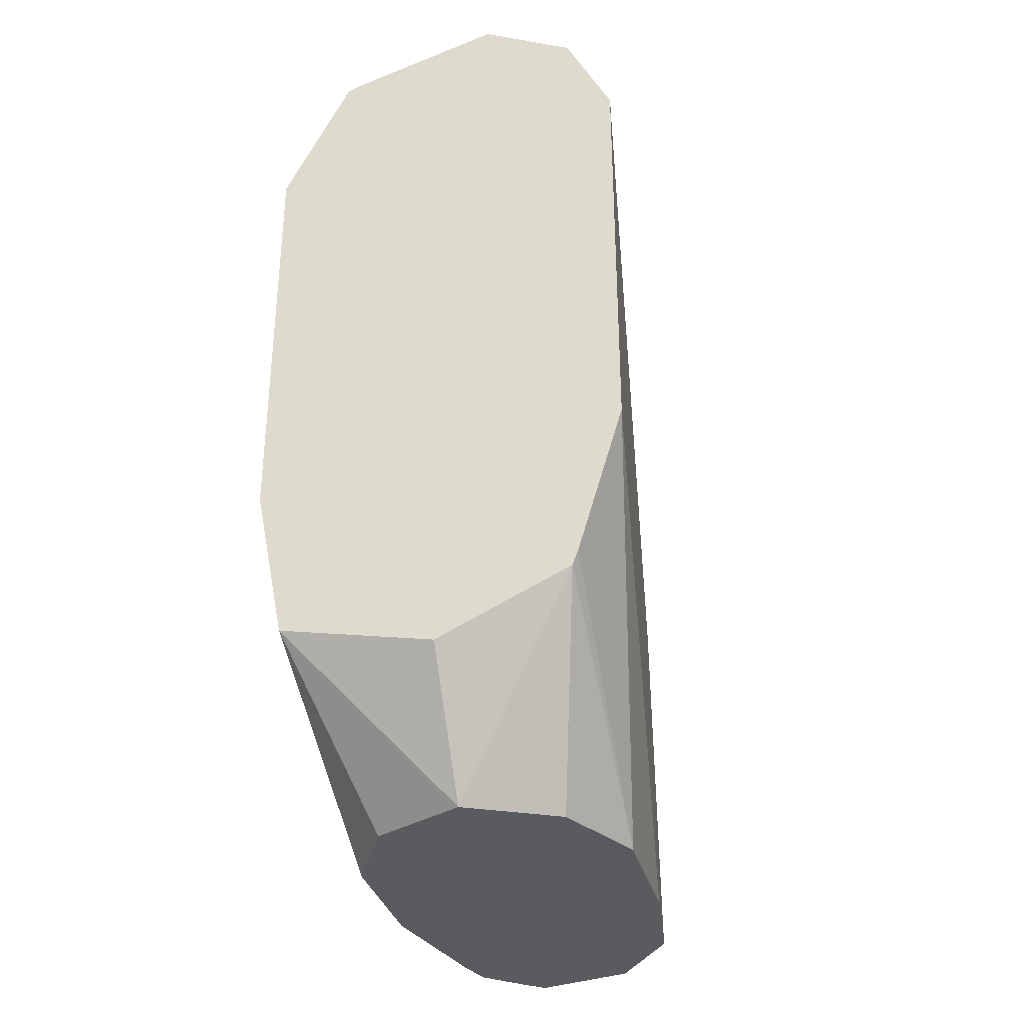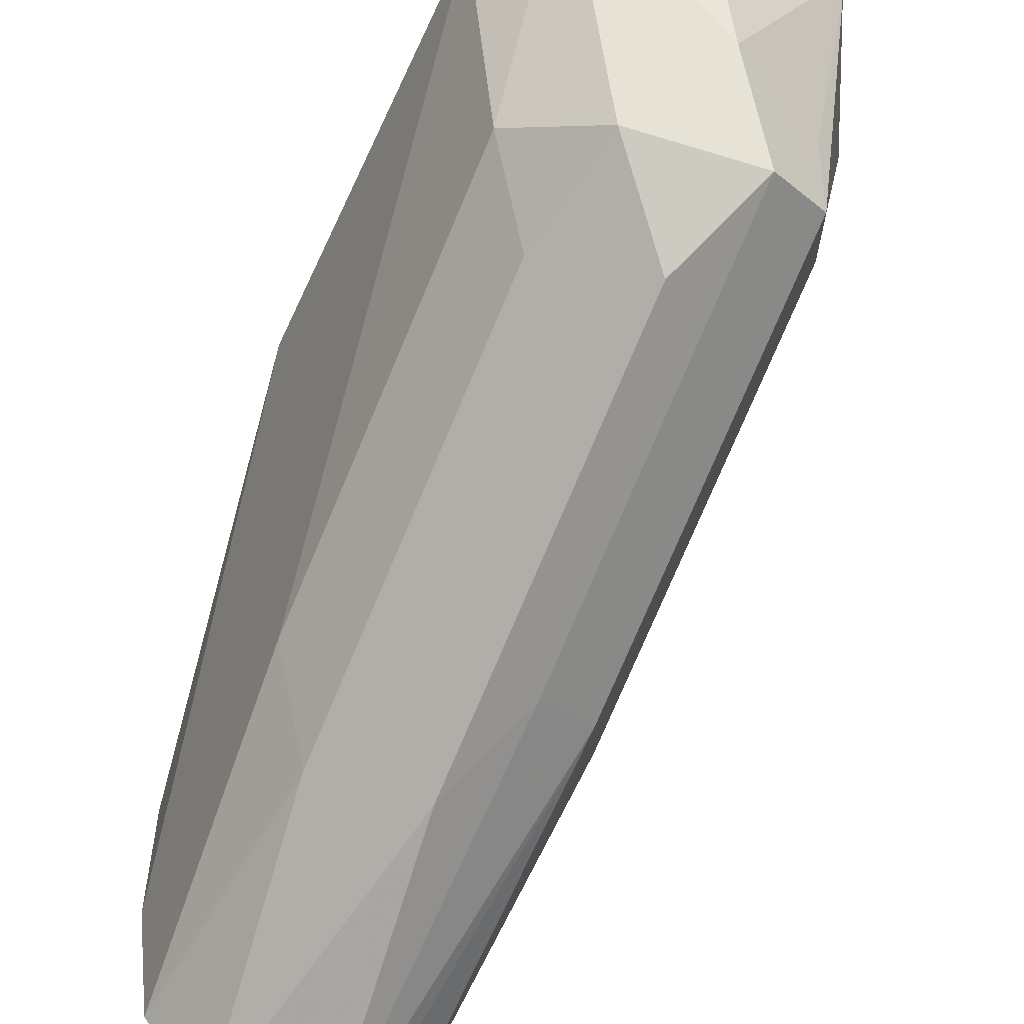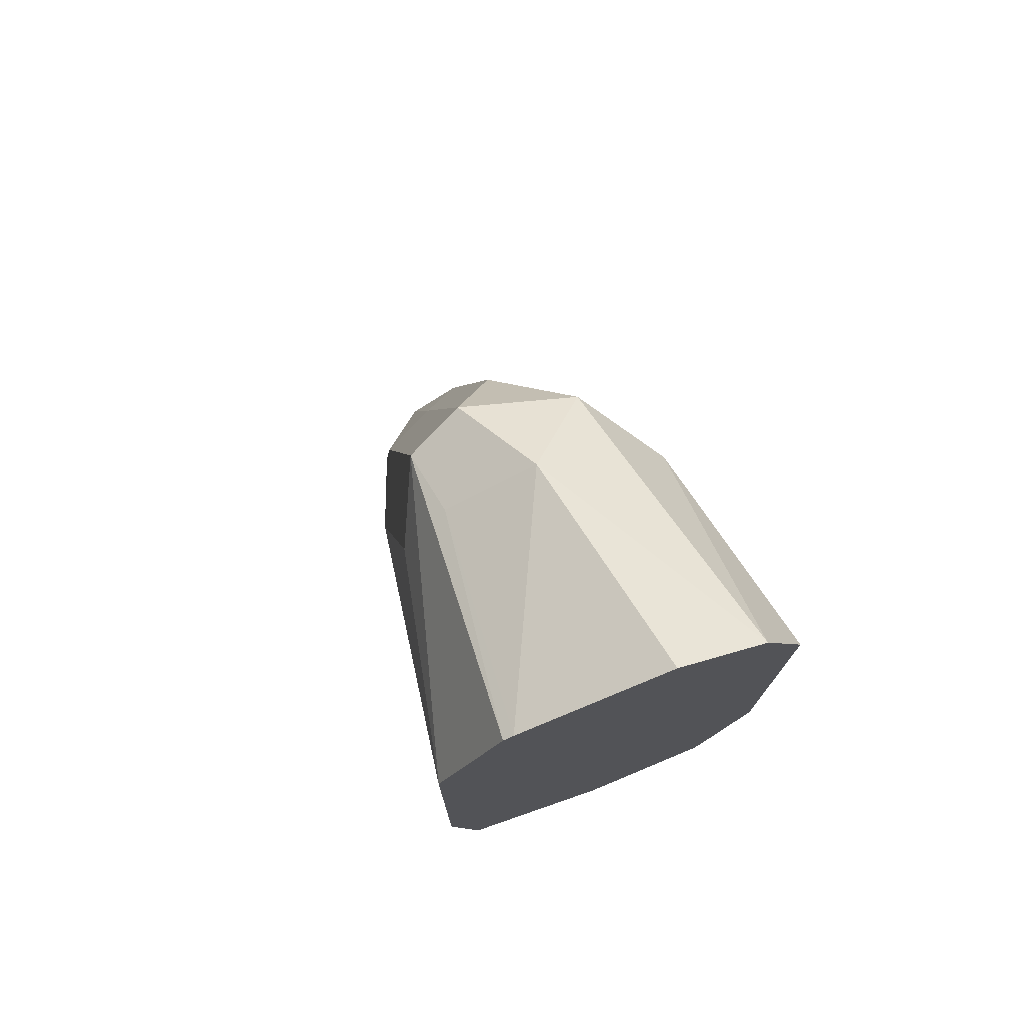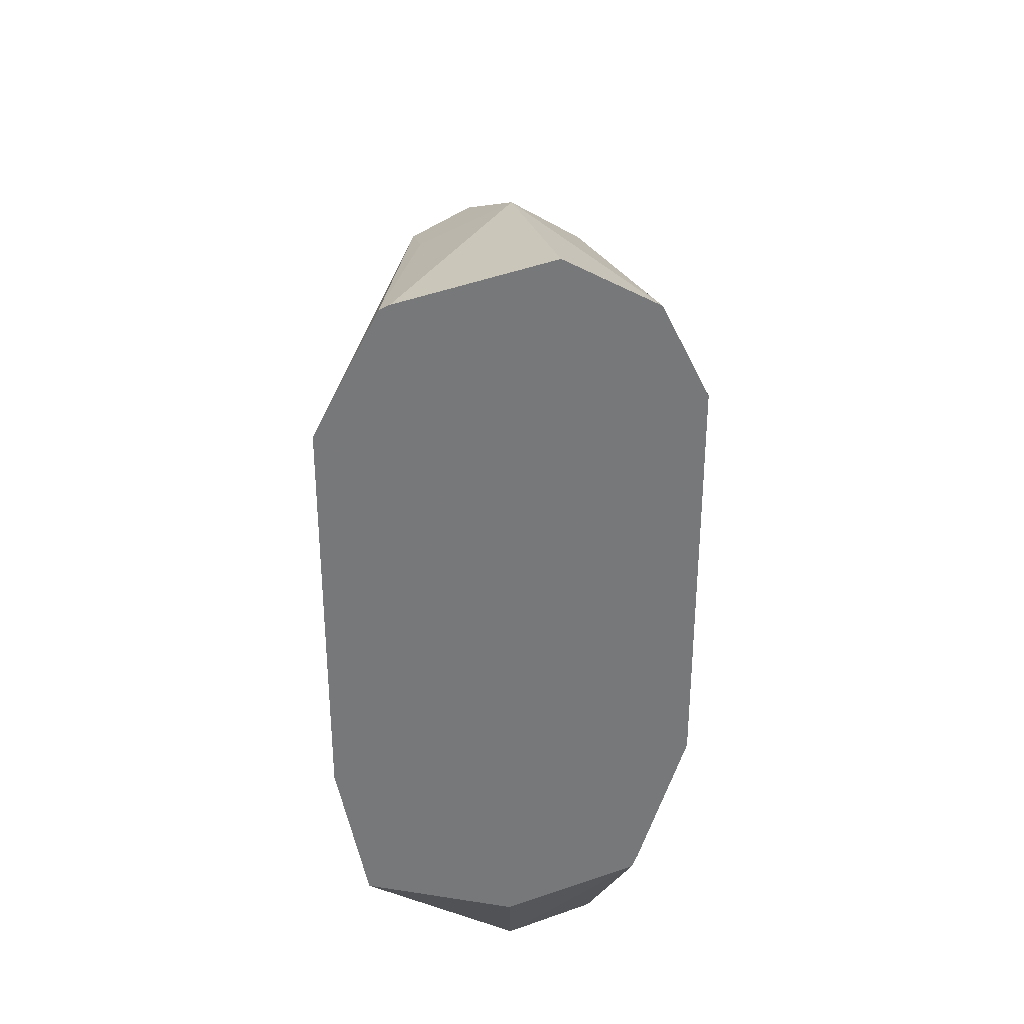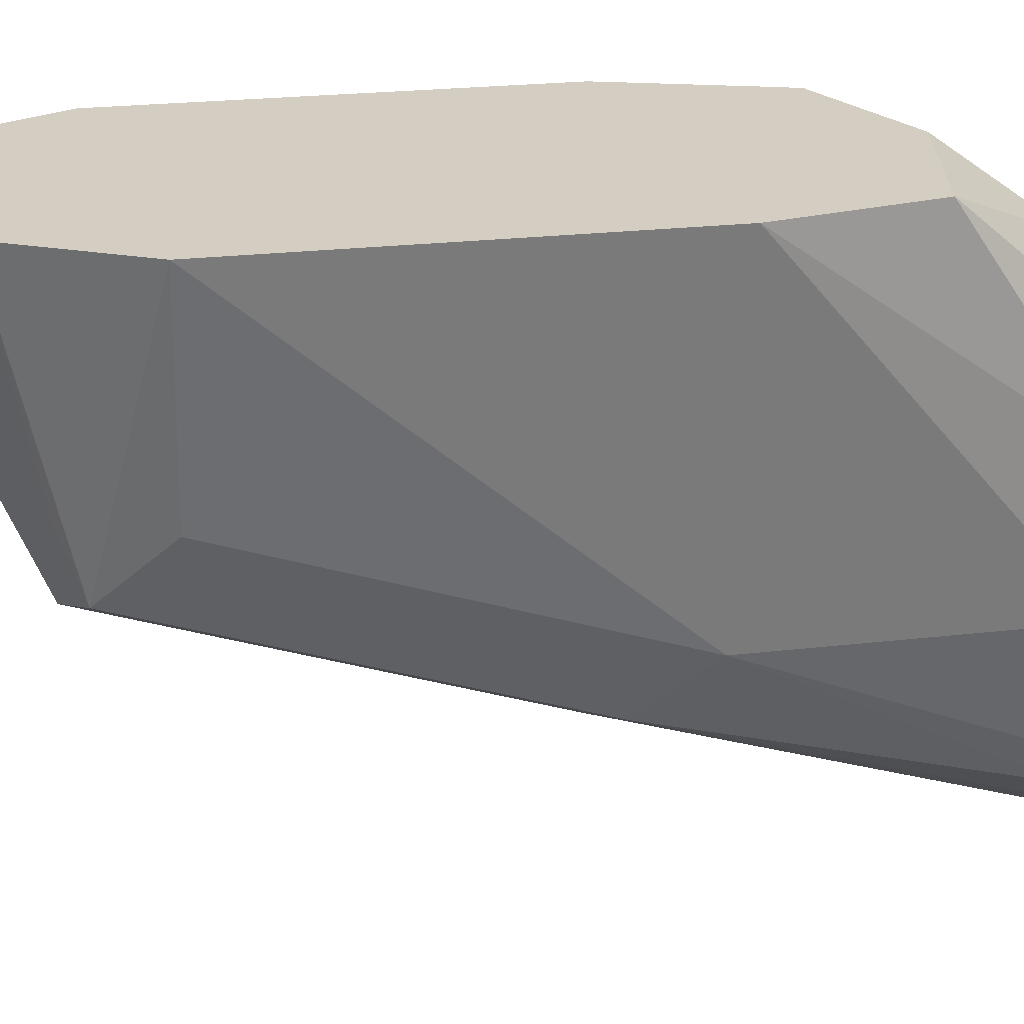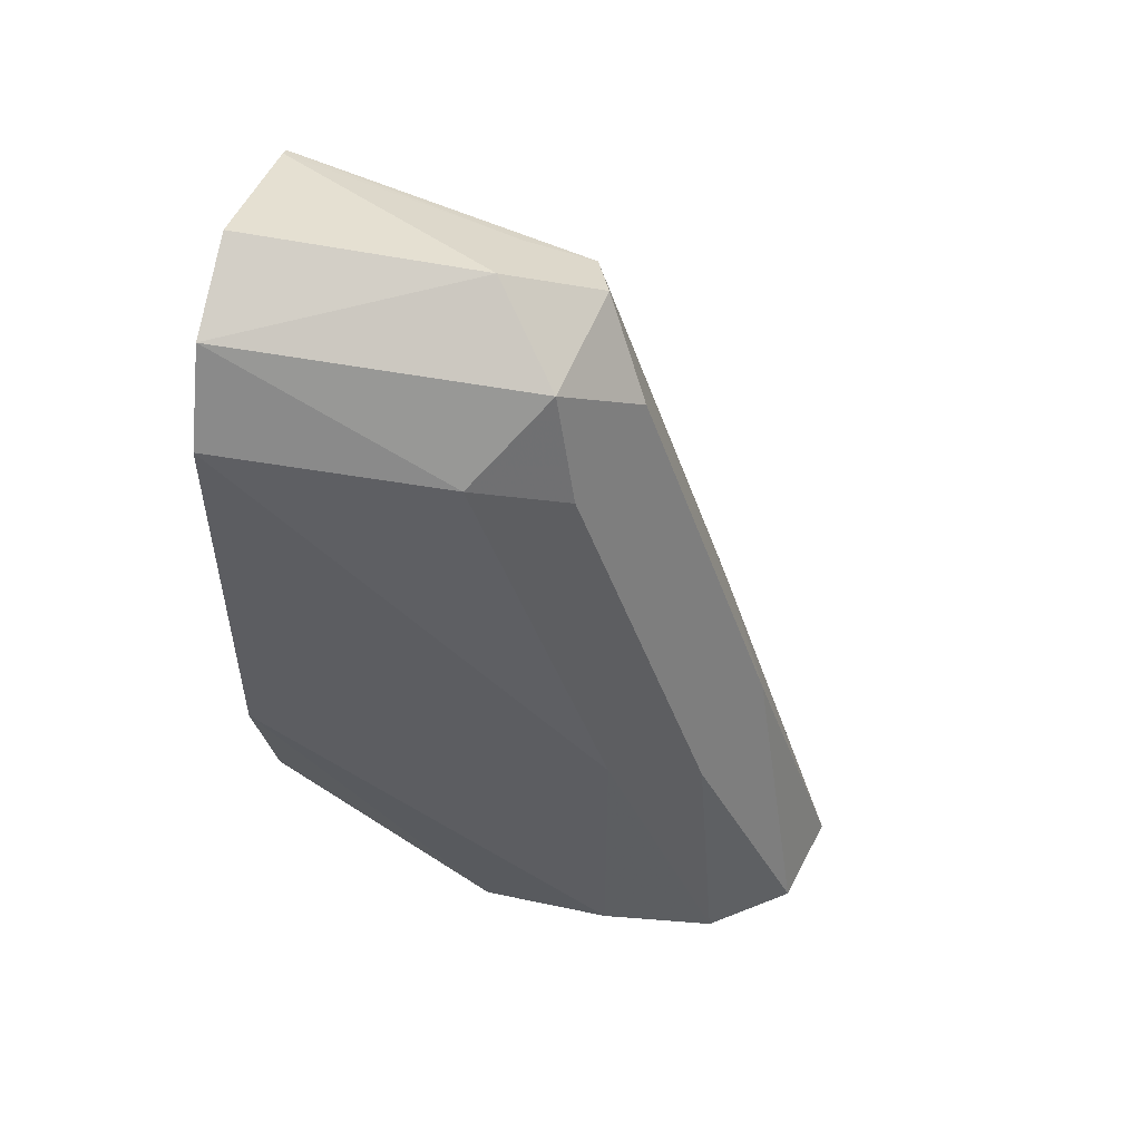
<metadata>
{"format":"obj","ext":"obj","renderer":"f3d","projection":"perspective","resolution":1024,"background":"white","views":[{"elev":-33.0,"azim":-165.9,"up":"+Z"},{"elev":-57.5,"azim":-24.4,"up":"+Y"},{"elev":75.2,"azim":159.8,"up":"+Z"},{"elev":32.5,"azim":-179.5,"up":"+Z"},{"elev":25.0,"azim":79.4,"up":"+Y"},{"elev":52.5,"azim":-77.1,"up":"+Z"}]}
</metadata>
<code>
v 0.1329 -0.06327 0.1645
v 0.1147 -0.06327 0.173
v 0.154 -0.06327 0.1687
v 0.1329 -0.07593 0.147
v 0.1139 -0.06327 0.175
v 0.1235 -0.08063 0.147
v 0.1202 -0.08226 0.147
v 0.1139 -0.09491 0.147
v 0.1582 -0.06327 0.1898
v 0.1519 -0.09491 0.147
v 0.1494 -0.09002 0.147
v 0.1455 -0.08226 0.147
v 0.1378 -0.07837 0.147
v 0.1076 -0.06327 0.1962
v 0.1139 -0.1139 0.147
v 0.1519 -0.1139 0.147
v 0.1582 -0.06327 0.2468
v 0.1076 -0.06327 0.2531
v 0.1162 -0.1303 0.147
v 0.1139 -0.1139 0.1898
v 0.1474 -0.1329 0.147
v 0.1519 -0.1139 0.1898
v 0.149 -0.06327 0.265
v 0.1471 -0.1044 0.2563
v 0.1519 -0.09491 0.2468
v 0.1139 -0.09491 0.2468
v 0.1139 -0.06327 0.2657
v 0.1243 -0.1414 0.147
v 0.1202 -0.1265 0.1835
v 0.146 -0.1378 0.147
v 0.1471 -0.1234 0.1993
v 0.1476 -0.06327 0.2657
v 0.1455 -0.09491 0.2594
v 0.1329 -0.09491 0.2657
v 0.1392 -0.1076 0.2594
v 0.1202 -0.1076 0.2404
v 0.1234 -0.1044 0.2563
v 0.1265 -0.06328 0.2721
v 0.1265 -0.06327 0.2721
v 0.1378 -0.1448 0.147
v 0.1265 -0.1392 0.1582
v 0.1234 -0.1234 0.1993
v 0.1405 -0.1426 0.147
v 0.1392 -0.1265 0.2025
v 0.1267 -0.06327 0.272
v 0.1329 -0.1139 0.2468
v 0.1329 -0.1329 0.1898
f 26 29 36
f 24 33 34
f 26 37 27
f 41 47 42
f 24 31 25
f 24 44 31
f 24 35 44
f 24 34 35
f 23 33 24
f 21 22 30
f 22 31 30
f 22 25 31
f 27 37 34
f 20 29 26
f 19 29 20
f 19 28 29
f 18 20 26
f 18 26 27
f 17 25 22
f 23 32 33
f 27 34 38
f 28 42 29
f 28 40 41
f 17 24 25
f 40 47 41
f 40 44 47
f 38 45 39
f 37 47 46
f 37 42 47
f 35 47 44
f 35 46 47
f 35 37 46
f 34 37 35
f 32 34 33
f 32 38 34
f 32 45 38
f 31 40 43
f 31 44 40
f 30 31 43
f 29 37 36
f 29 42 37
f 28 41 42
f 27 38 39
f 17 23 24
f 26 36 37
f 15 19 20
f 3 10 11
f 3 9 10
f 2 8 5
f 2 7 8
f 2 6 7
f 2 4 6
f 1 4 2
f 1 3 4
f 1 9 3
f 1 17 9
f 1 23 17
f 1 32 23
f 1 39 45
f 1 27 39
f 1 18 27
f 1 14 18
f 1 5 14
f 1 2 5
f 16 22 21
f 3 11 12
f 3 12 13
f 1 45 32
f 4 13 12
f 14 20 18
f 3 13 4
f 14 15 20
f 9 22 16
f 9 17 22
f 8 15 14
f 5 8 14
f 4 7 6
f 4 8 7
f 4 15 8
f 9 16 10
f 4 28 19
f 4 40 28
f 4 43 40
f 4 30 43
f 4 21 30
f 4 16 21
f 4 10 16
f 4 12 11
f 4 19 15
f 4 11 10

</code>
